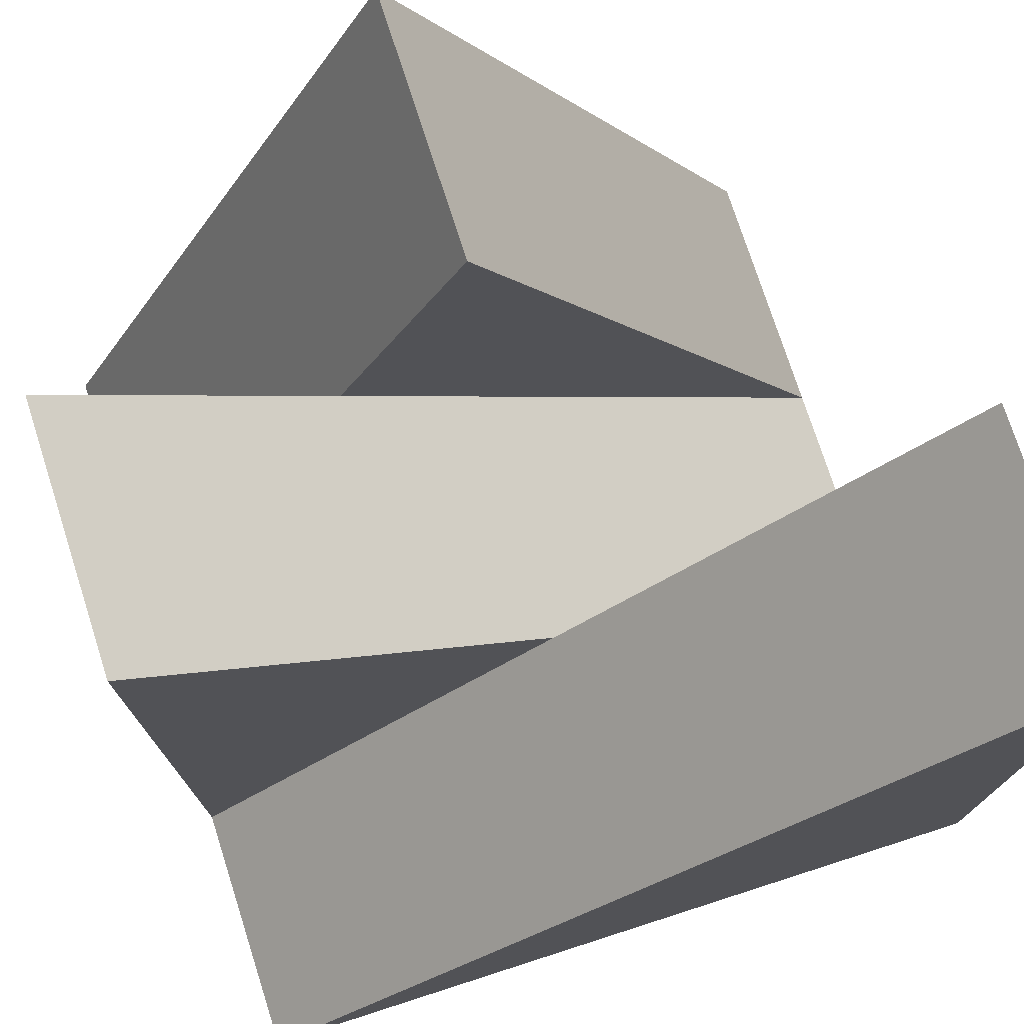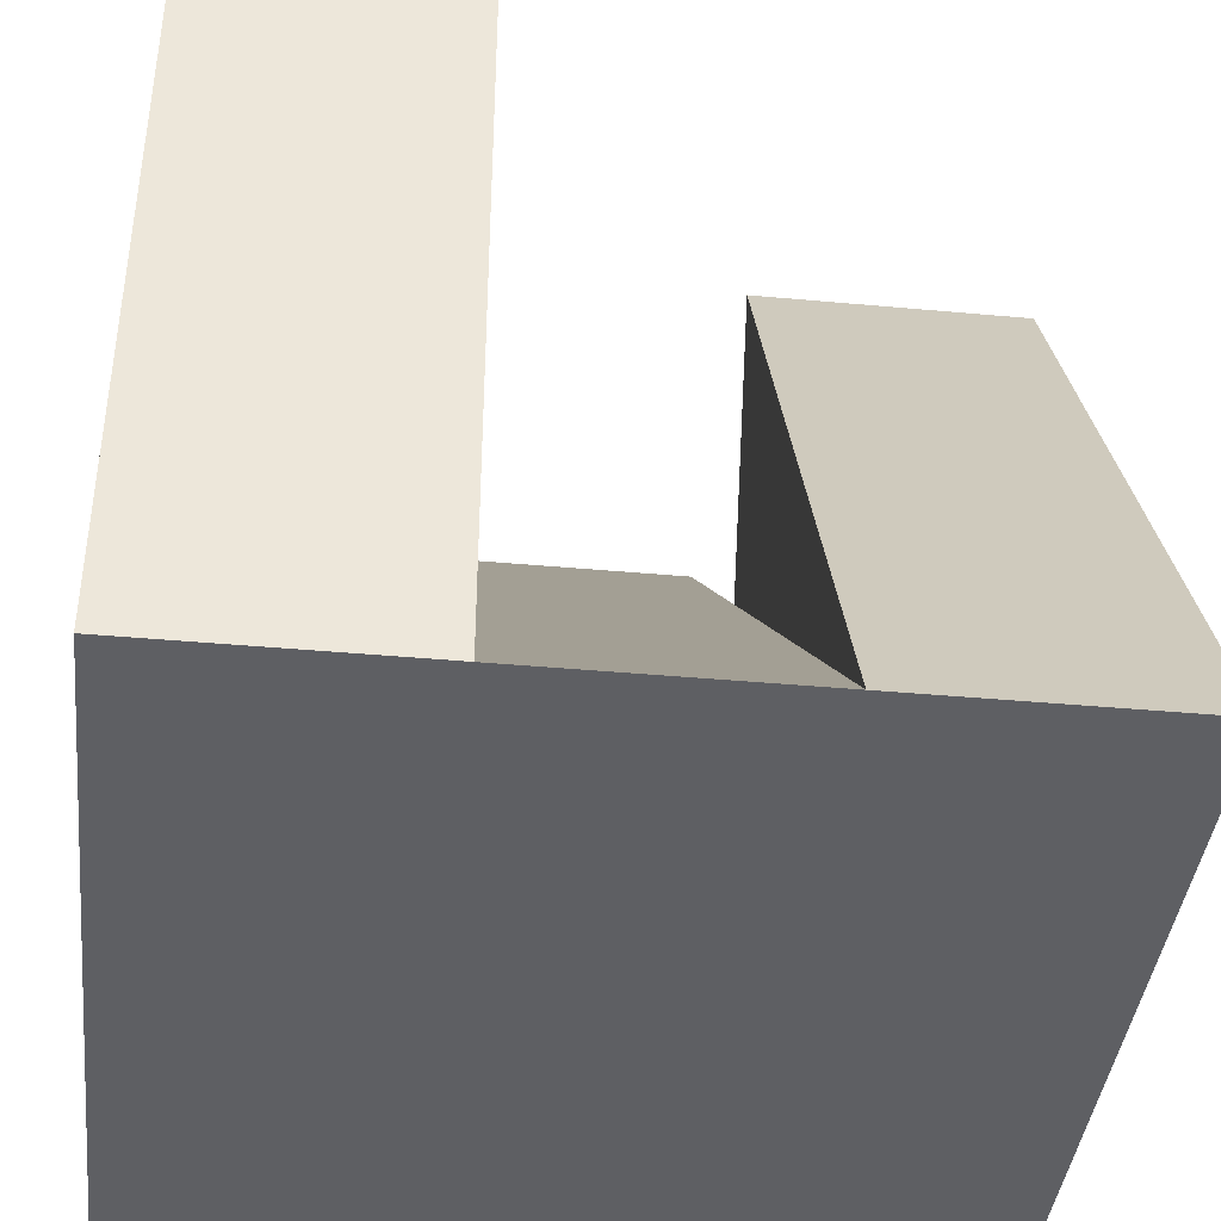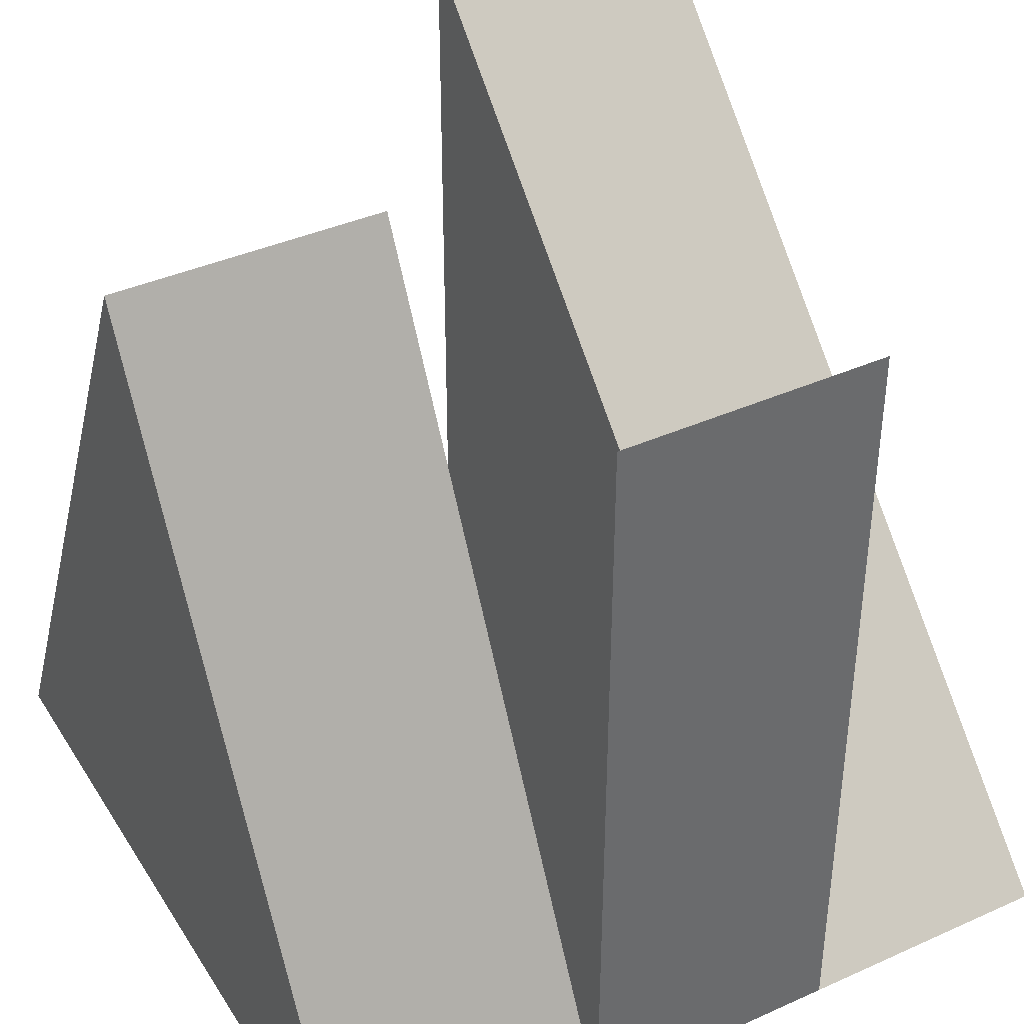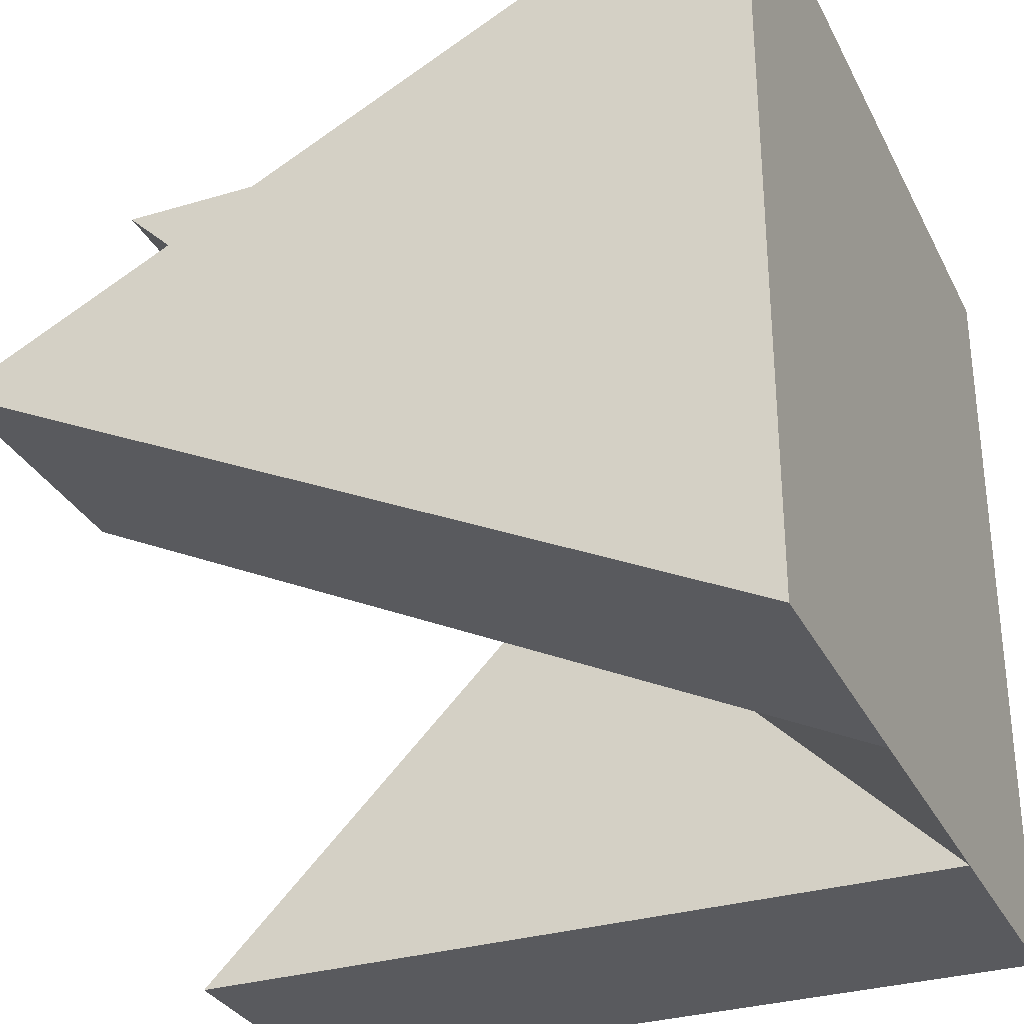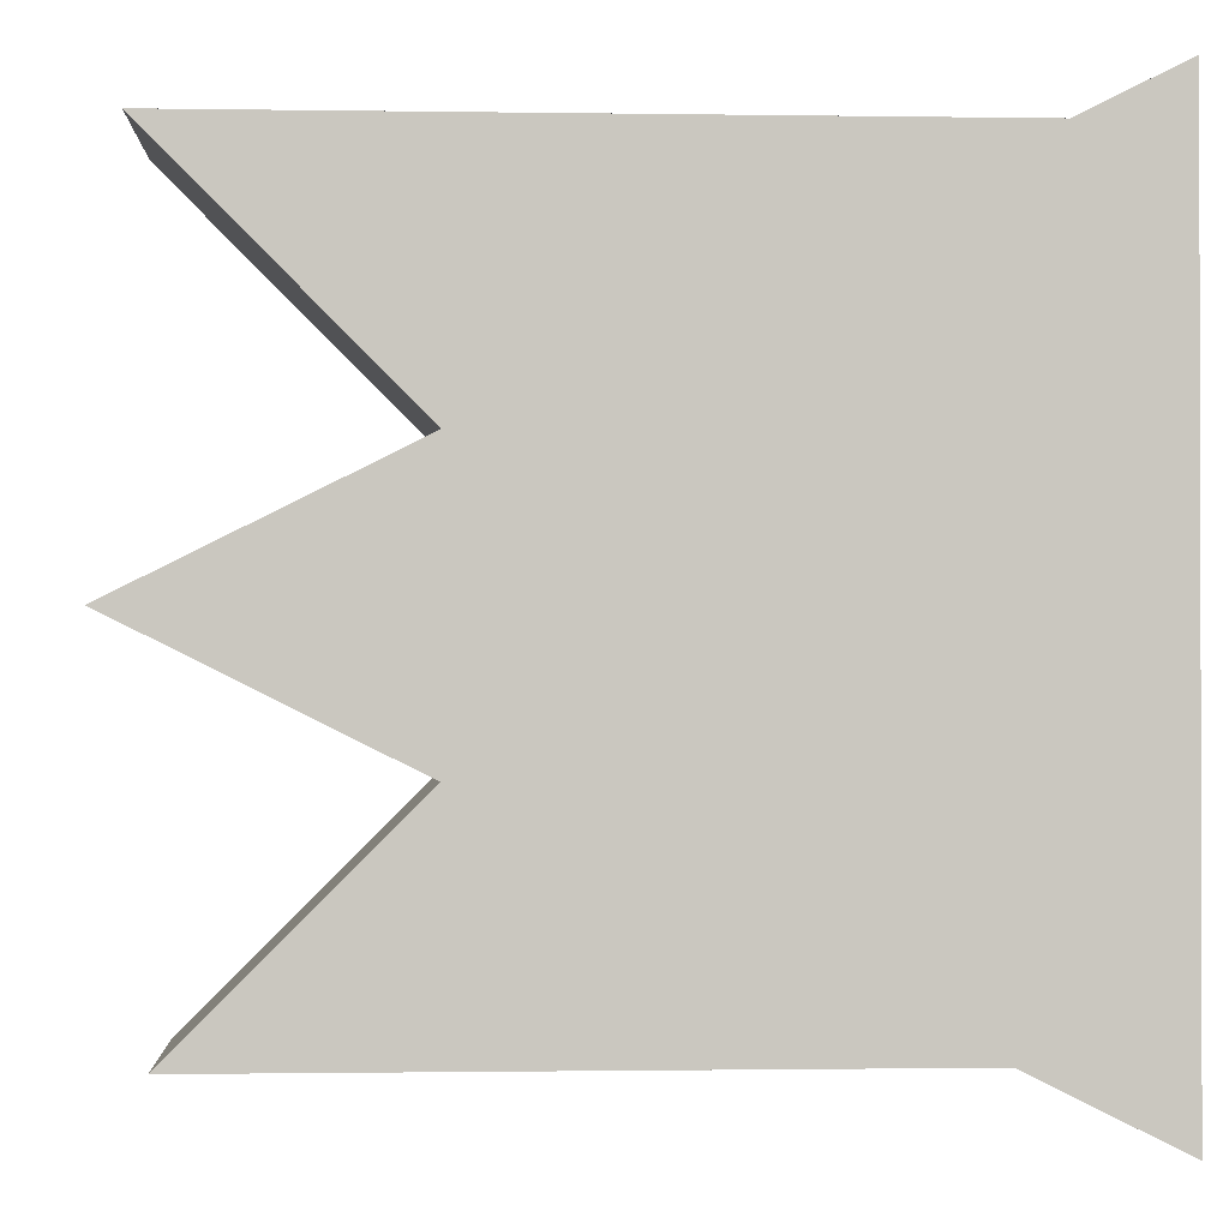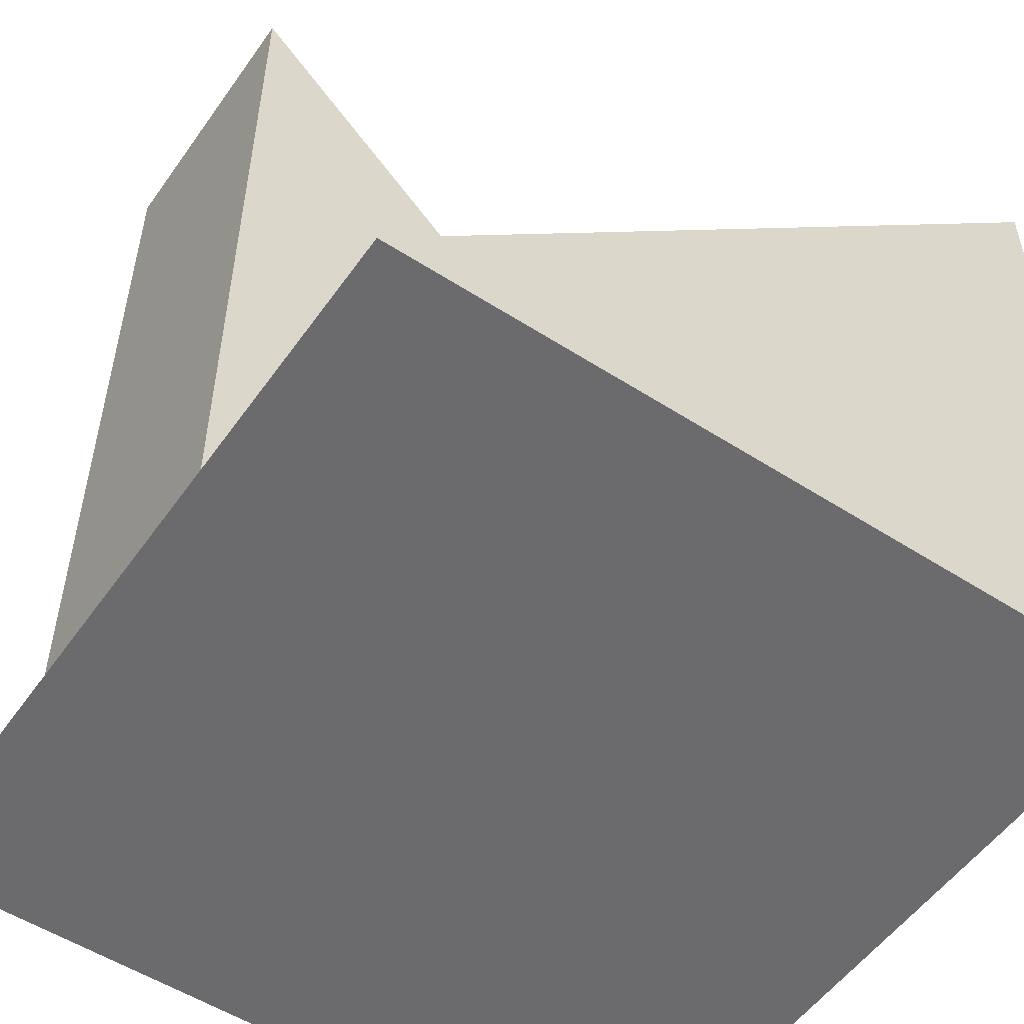
<metadata>
{"format":"obj","ext":"obj","renderer":"f3d","projection":"perspective","resolution":1024,"background":"white","views":[{"elev":75.3,"azim":72.2,"up":"+Y"},{"elev":-40.7,"azim":173.6,"up":"+Y"},{"elev":39.4,"azim":-29.2,"up":"+Y"},{"elev":-31.3,"azim":-66.9,"up":"+Z"},{"elev":-0.9,"azim":-93.5,"up":"+Z"},{"elev":-53.5,"azim":55.5,"up":"+Y"}]}
</metadata>
<code>
o TestObject2
v -0.5 -0.5 0.5
v -0.5 0.5 0
v -0.5 -0.5 -0.5
v 0.17 -0.5 0.5
v 0.17 0.5 0.5
v -0.16 -0.5 0.5
v -0.16 0.5 0.5
v 0.17 0.5 -0.5
v 0.5 0.5 -0.5
v 0.17 -0.5 -0.5
v 0.5 -0.5 -0.5
v 0.5 -0.5 0.5
v -0.16 -0.5 -0.5
v 0.17 -0 0
v 0.17 -0.5 -0.5
v -0.16 -0.5 -0.5
v -0.16 0.1667 0.1667
v -0.16 0.5 0
v -0.5 -0.5 0.5
v -0.16 -0.5 0.5
v -0.5 0.5 0
v -0.5 -0.5 -0.5
f 1 2 3
f 4 5 6
f 6 5 7
f 8 9 10
f 10 9 11
f 12 11 9
f 11 12 10
f 10 12 4
f 10 4 13
f 13 4 6
f 13 6 3
f 3 6 1
f 4 12 14
f 14 12 9
f 14 9 8
f 14 5 4
f 15 16 14
f 14 16 17
f 14 17 5
f 5 17 7
f 18 17 13
f 10 14 8
f 7 17 6
f 19 20 21
f 21 20 17
f 21 17 18
f 21 18 22
f 22 18 13

</code>
